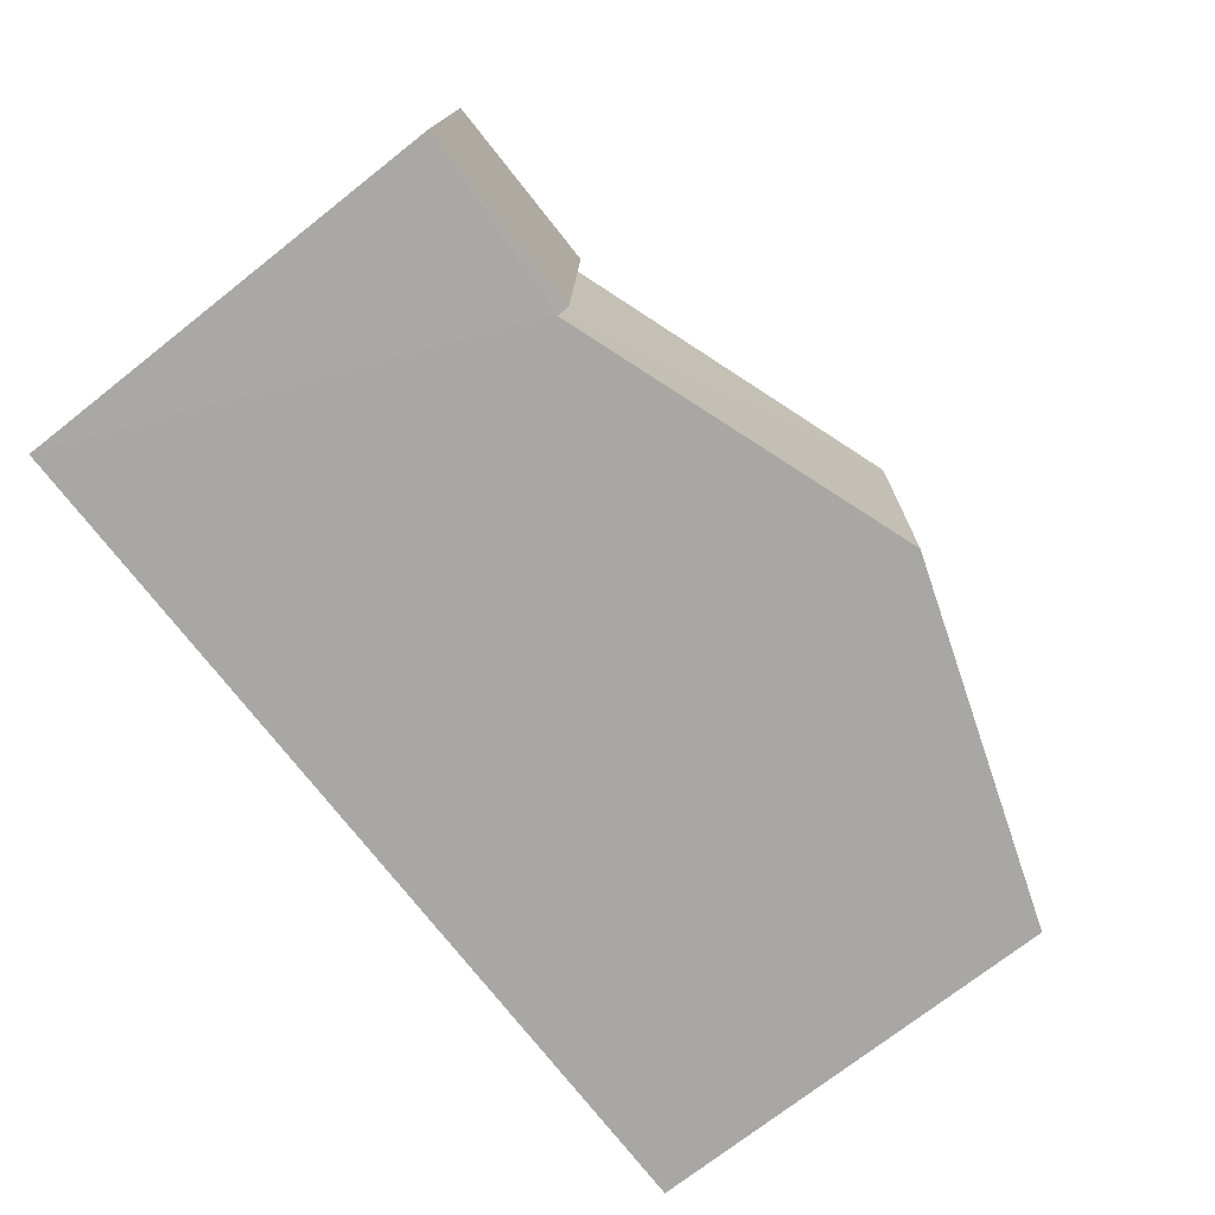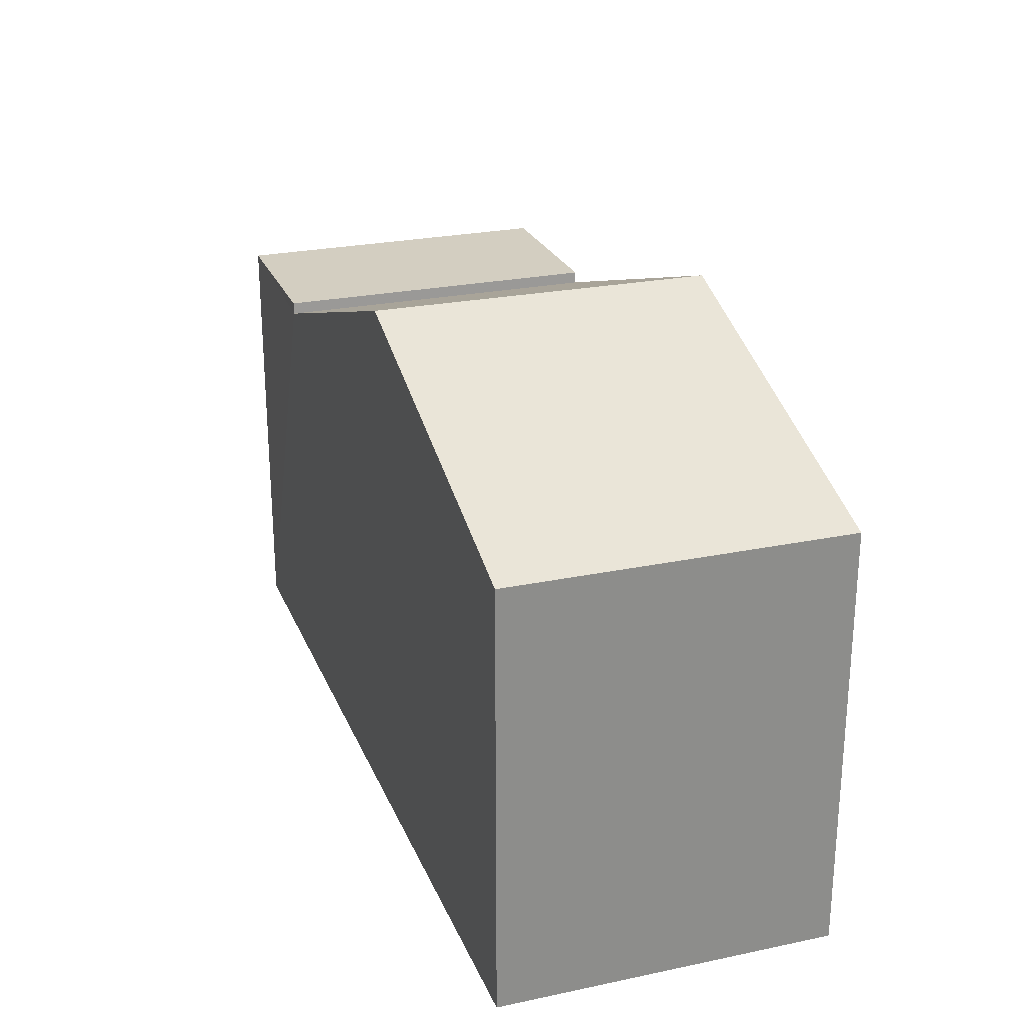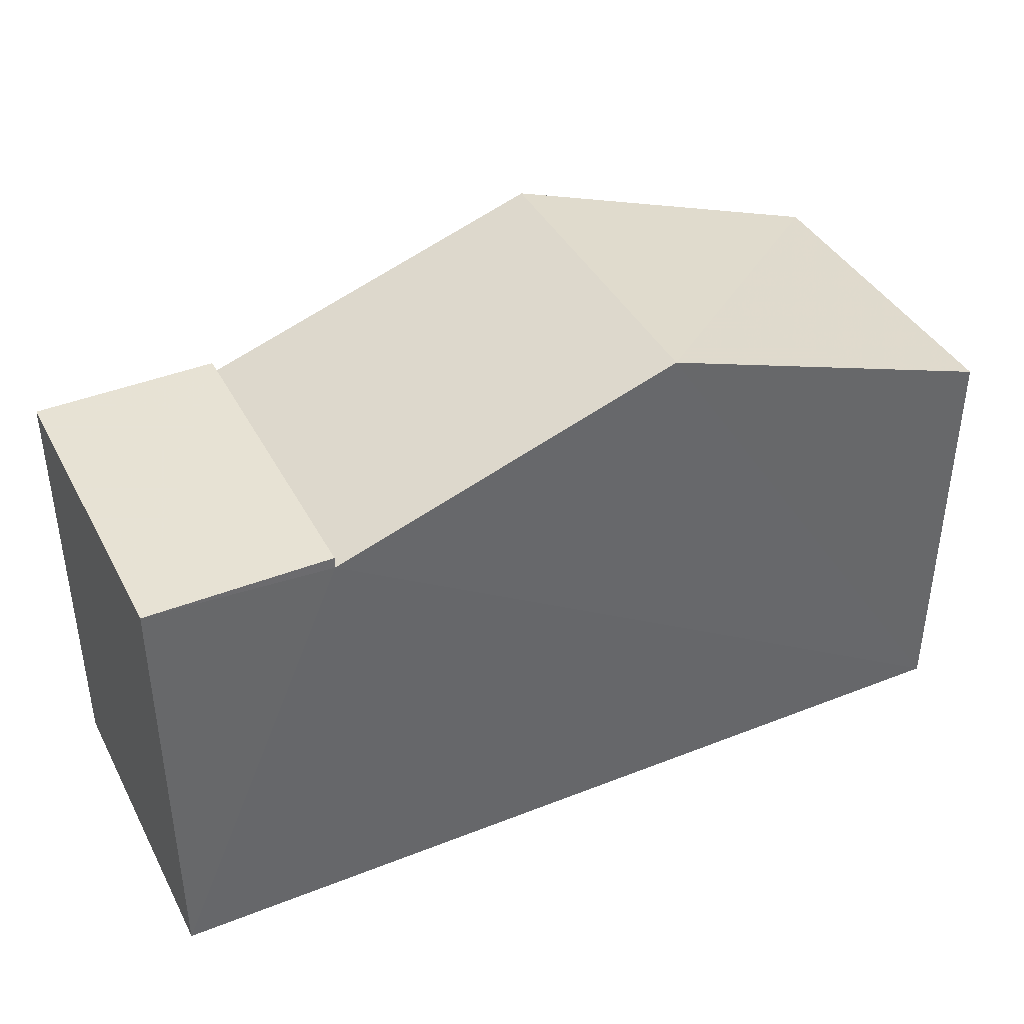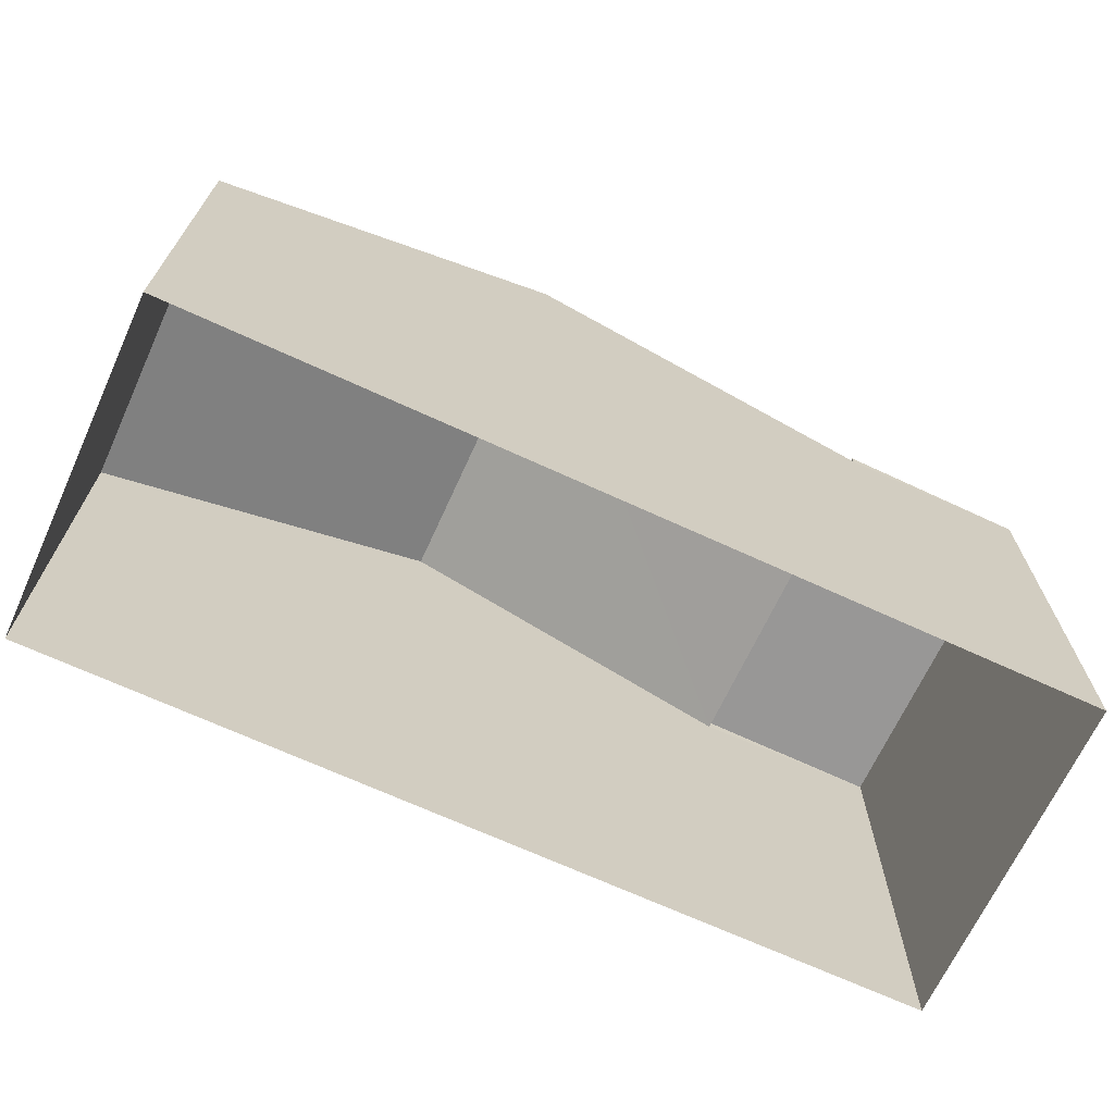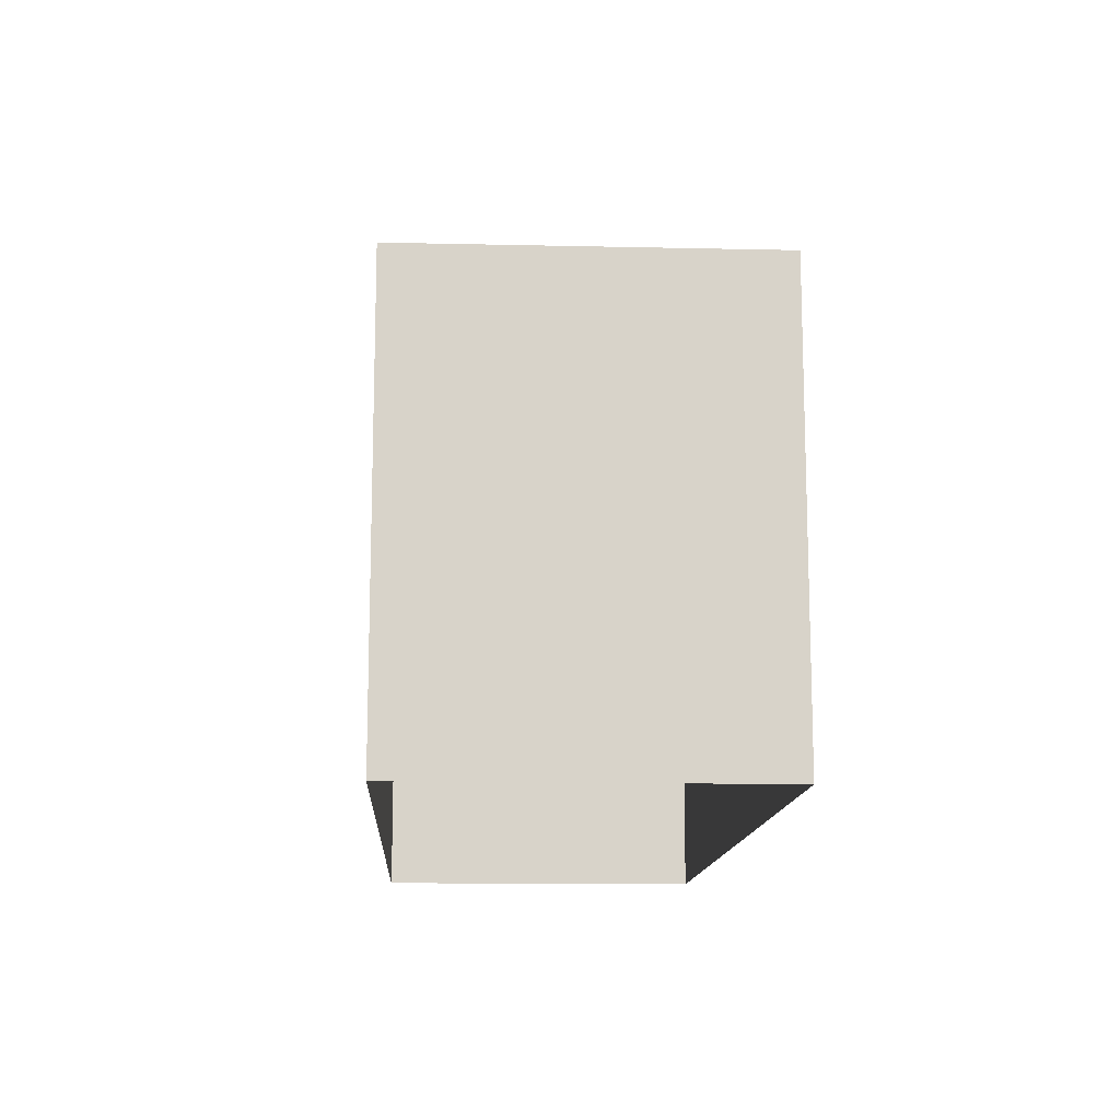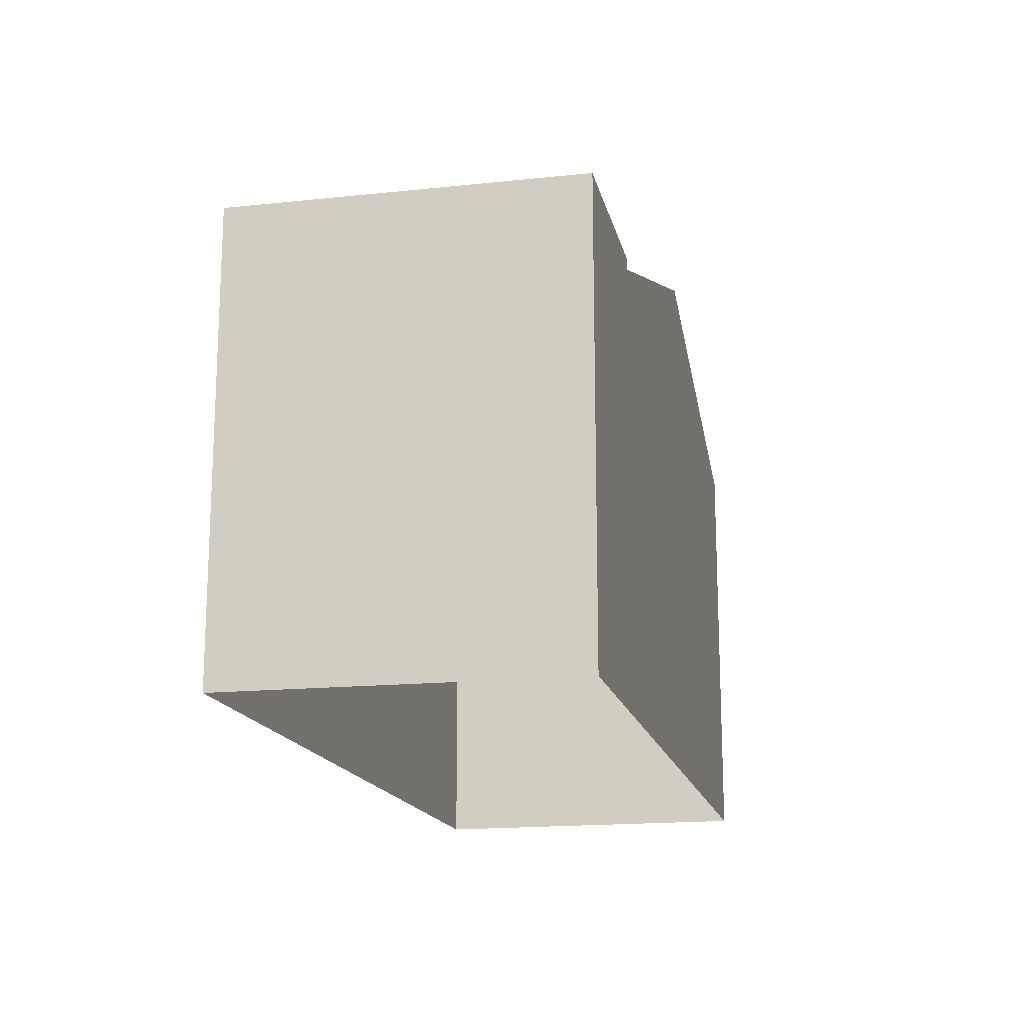
<metadata>
{"format":"obj","ext":"obj","renderer":"f3d","projection":"perspective","resolution":1024,"background":"white","views":[{"elev":-73.4,"azim":-51.8,"up":"+Y"},{"elev":25.0,"azim":69.2,"up":"+Z"},{"elev":40.0,"azim":-27.8,"up":"+Z"},{"elev":-68.4,"azim":153.4,"up":"+Z"},{"elev":-13.1,"azim":85.1,"up":"+Z"},{"elev":-16.3,"azim":-79.6,"up":"+Z"}]}
</metadata>
<code>
v -3.725e+05 -1.044e+05 28.13
v -3.725e+05 -1.044e+05 28.13
v -3.725e+05 -1.044e+05 28.13
v -3.725e+05 -1.044e+05 28.13
v -3.725e+05 -1.044e+05 36.84
v -3.725e+05 -1.044e+05 34.89
v -3.725e+05 -1.044e+05 36.84
v -3.725e+05 -1.044e+05 34.89
v -3.725e+05 -1.044e+05 34.95
v -3.725e+05 -1.044e+05 34.95
v -3.725e+05 -1.044e+05 35.14
v -3.725e+05 -1.044e+05 35.14
v -3.725e+05 -1.044e+05 35.14
v -3.725e+05 -1.044e+05 35.14
f 1 2 3
f 4 1 3
f 5 6 7
f 5 8 6
f 7 9 5
f 7 10 9
f 11 12 13
f 11 14 12
f 5 3 8
f 4 3 9
f 12 4 9
f 13 12 9
f 9 3 5
f 10 11 13
f 9 10 13
f 6 3 2
f 6 8 3
f 14 11 10
f 14 10 1
f 7 6 2
f 10 7 2
f 10 2 1
f 12 1 4
f 12 14 1

</code>
